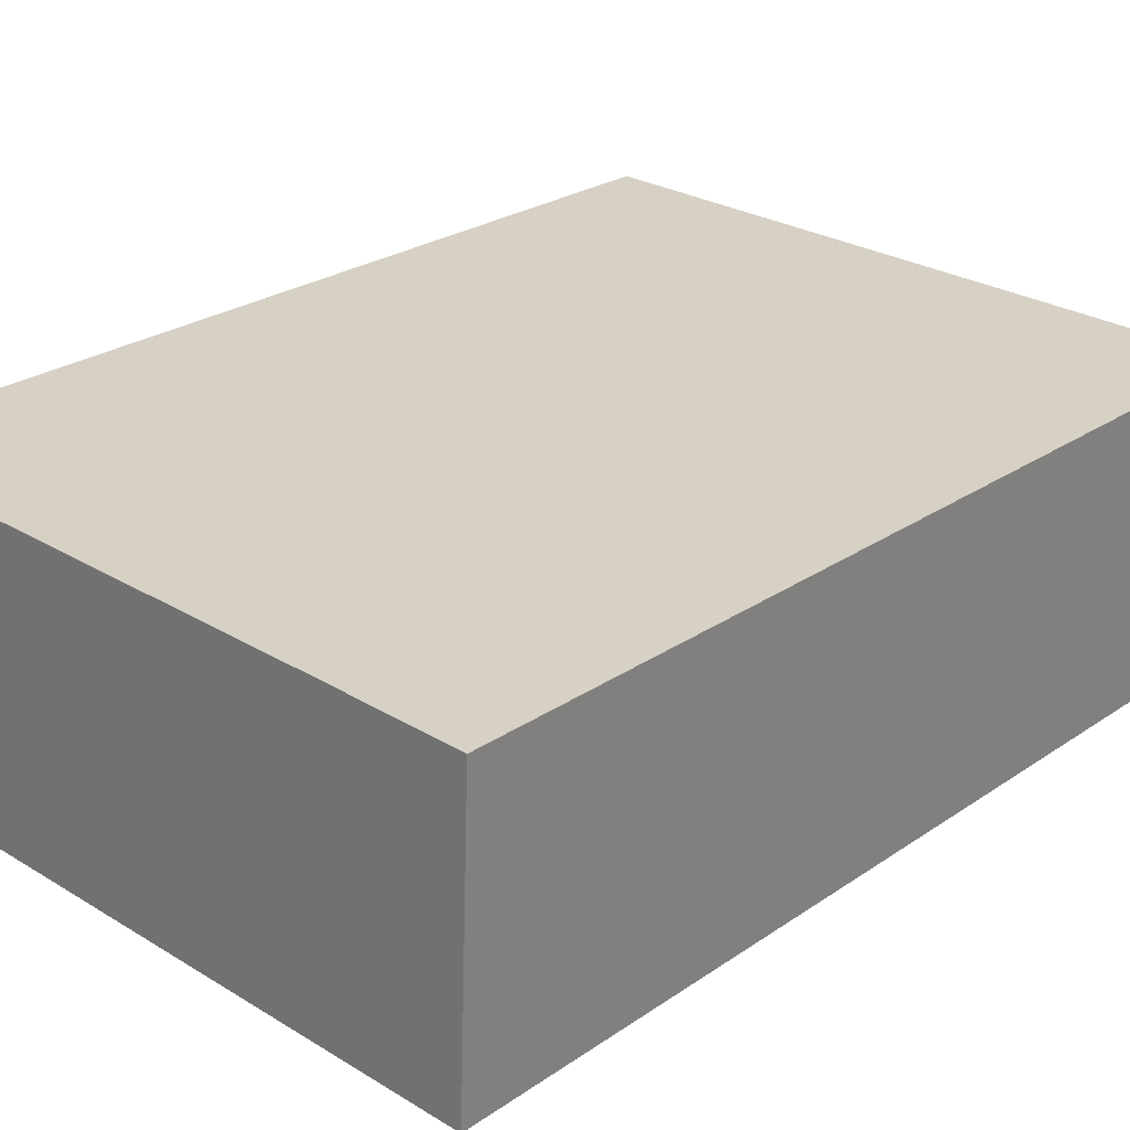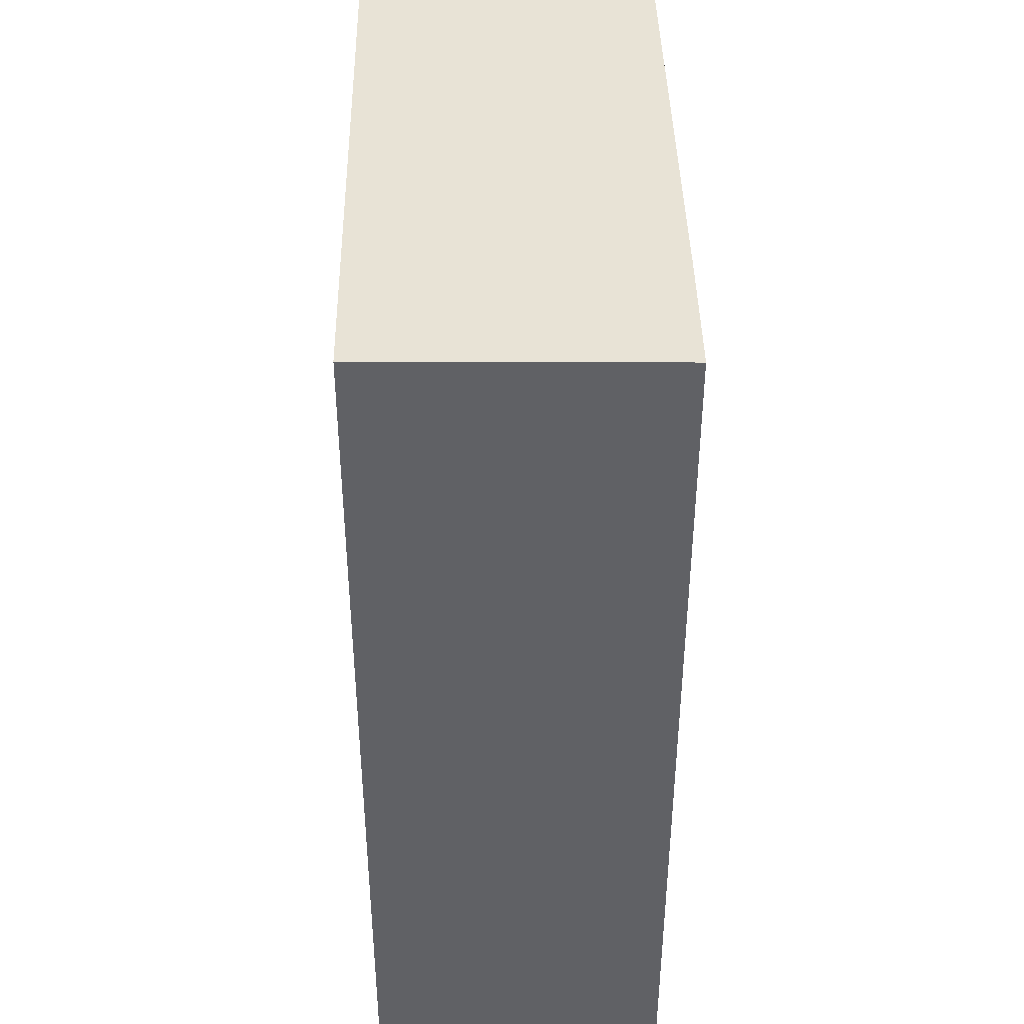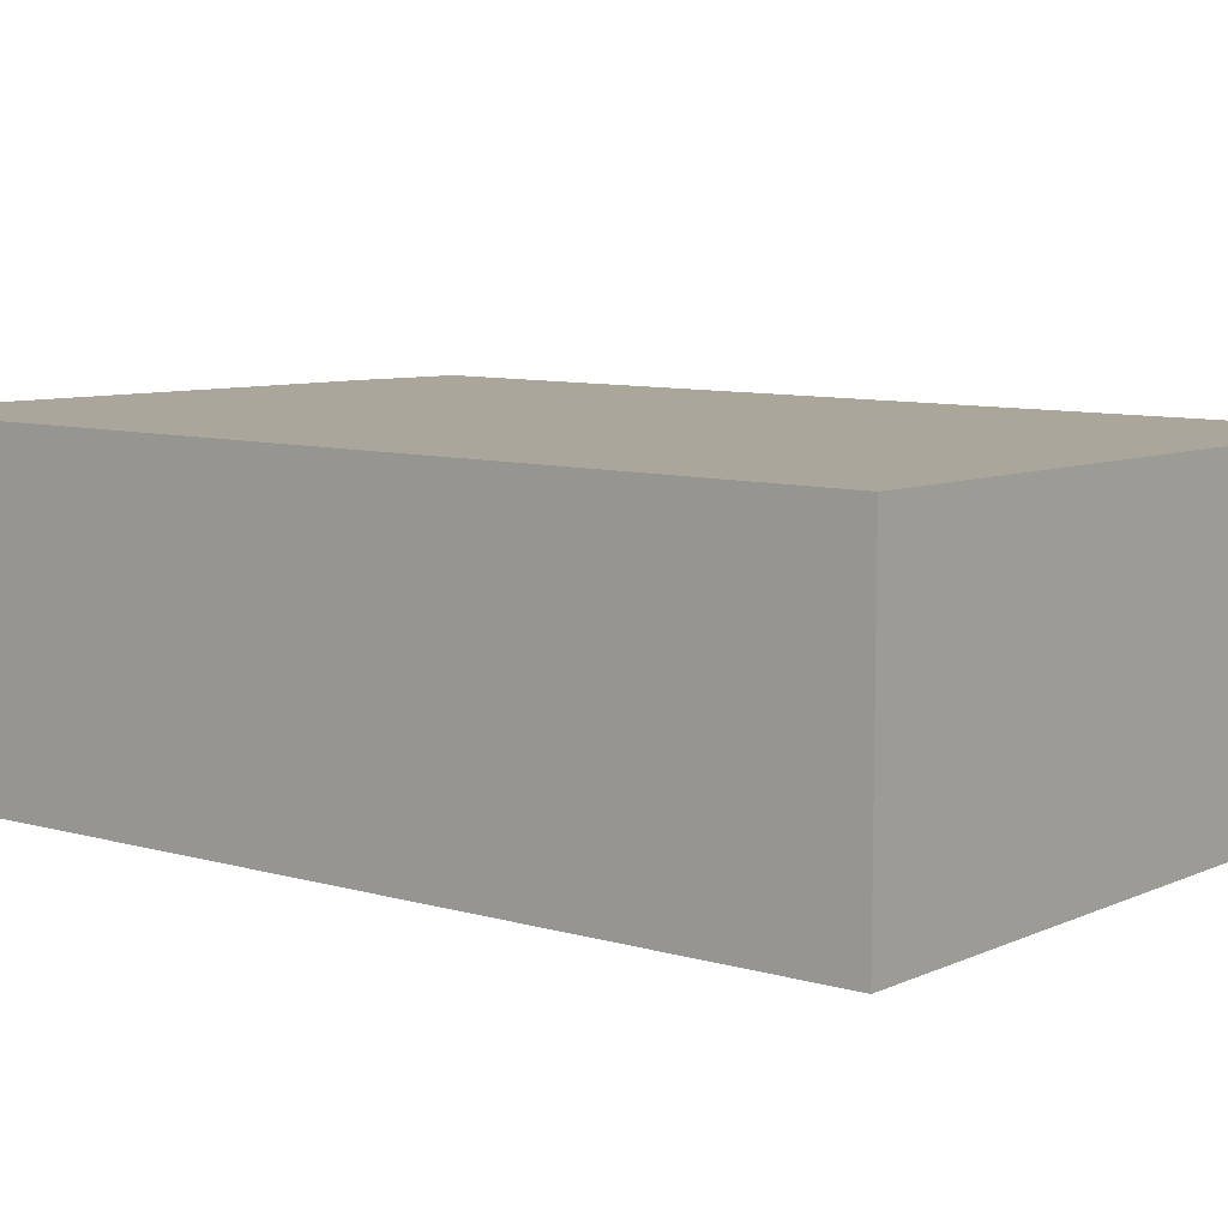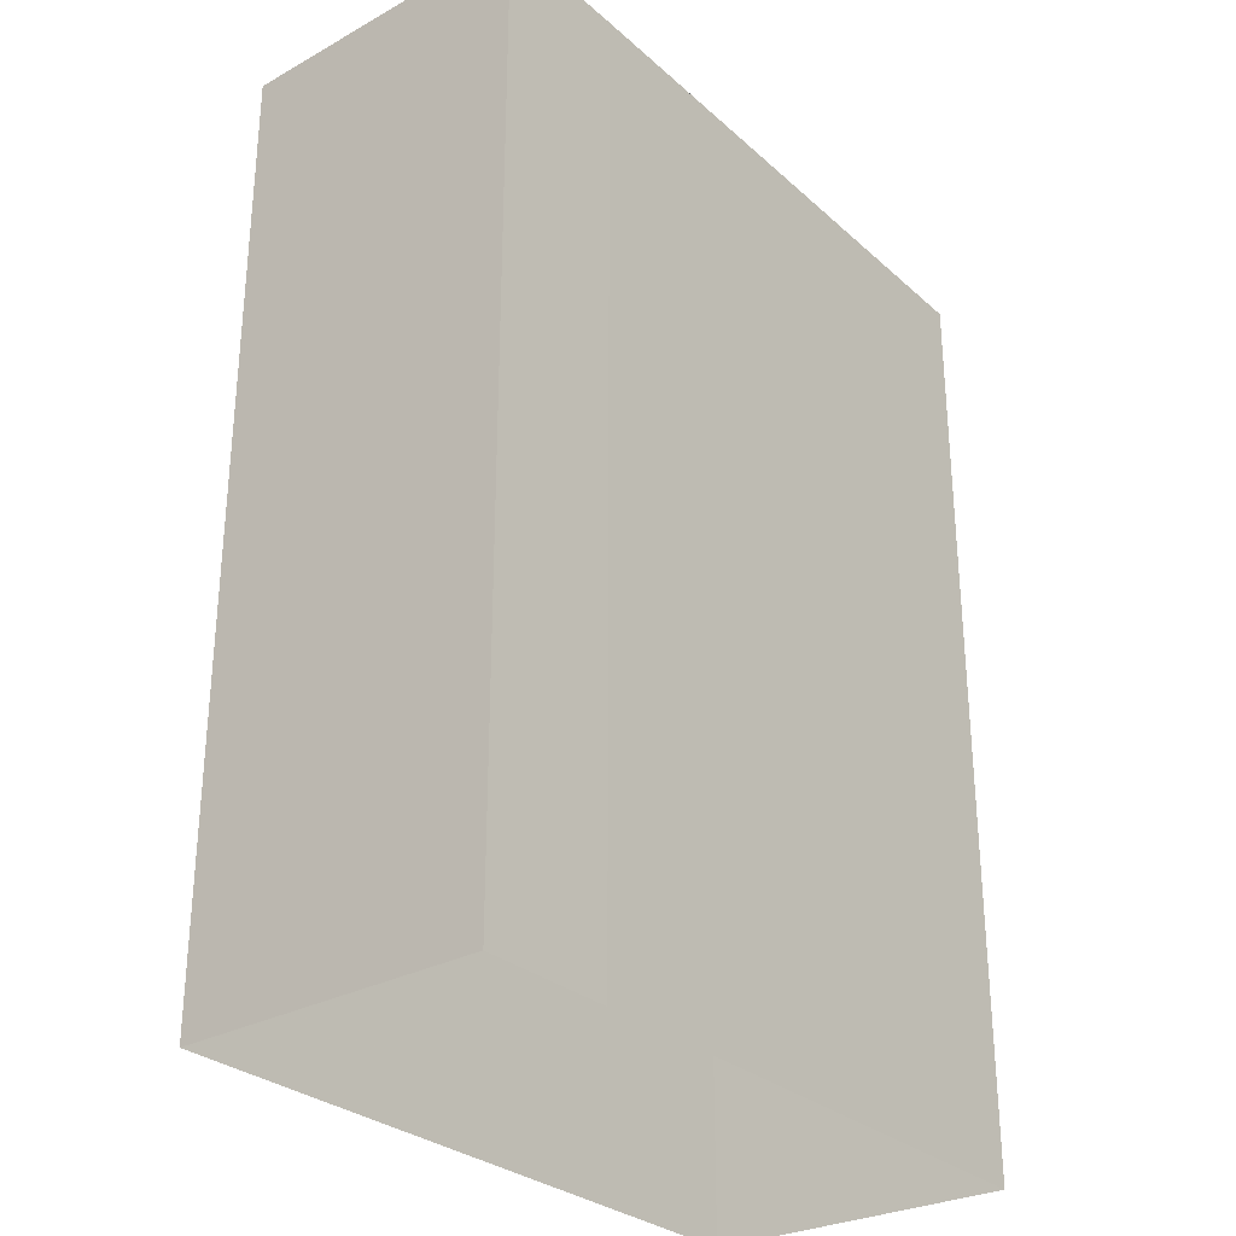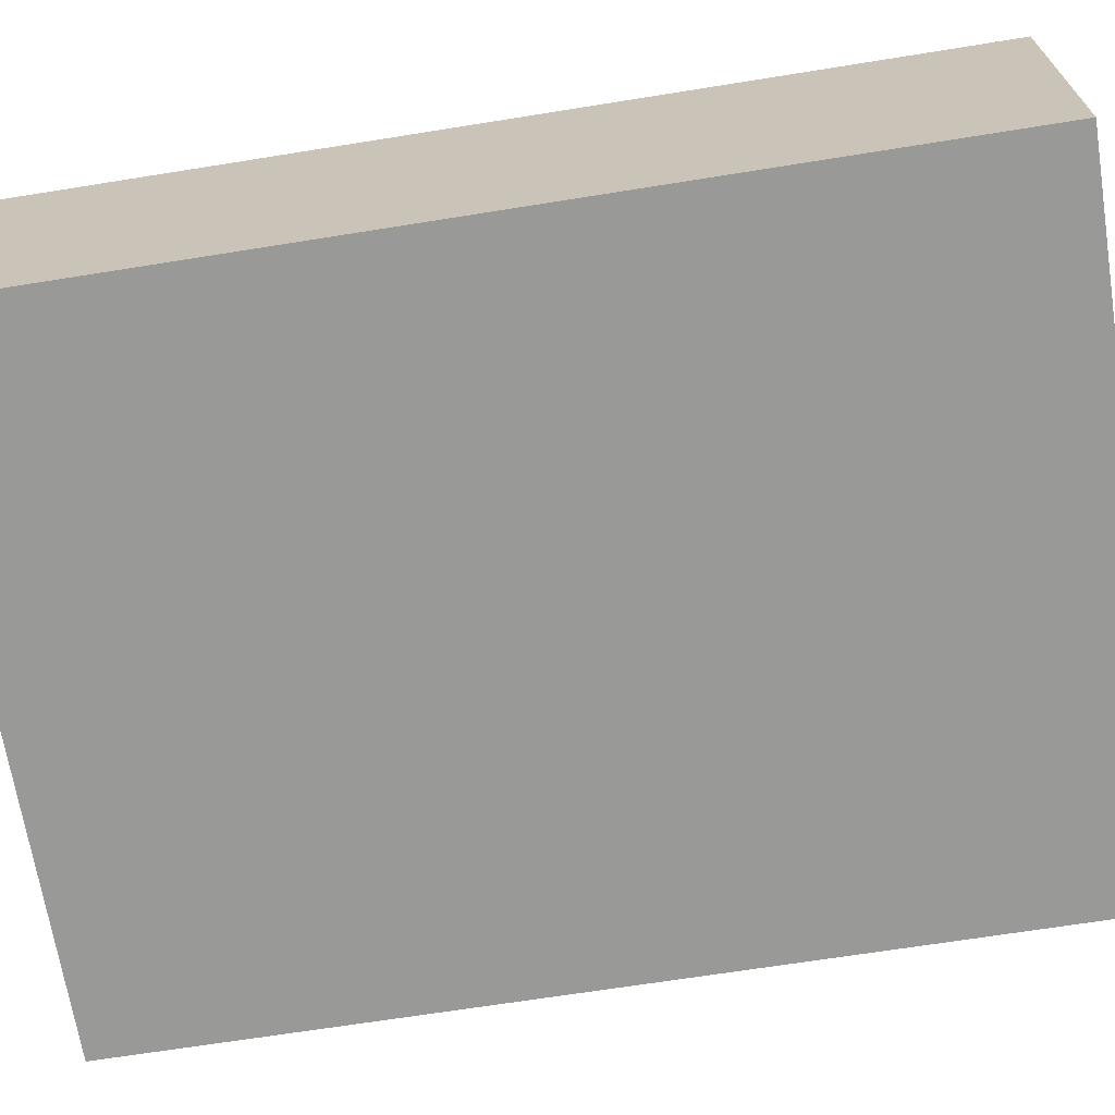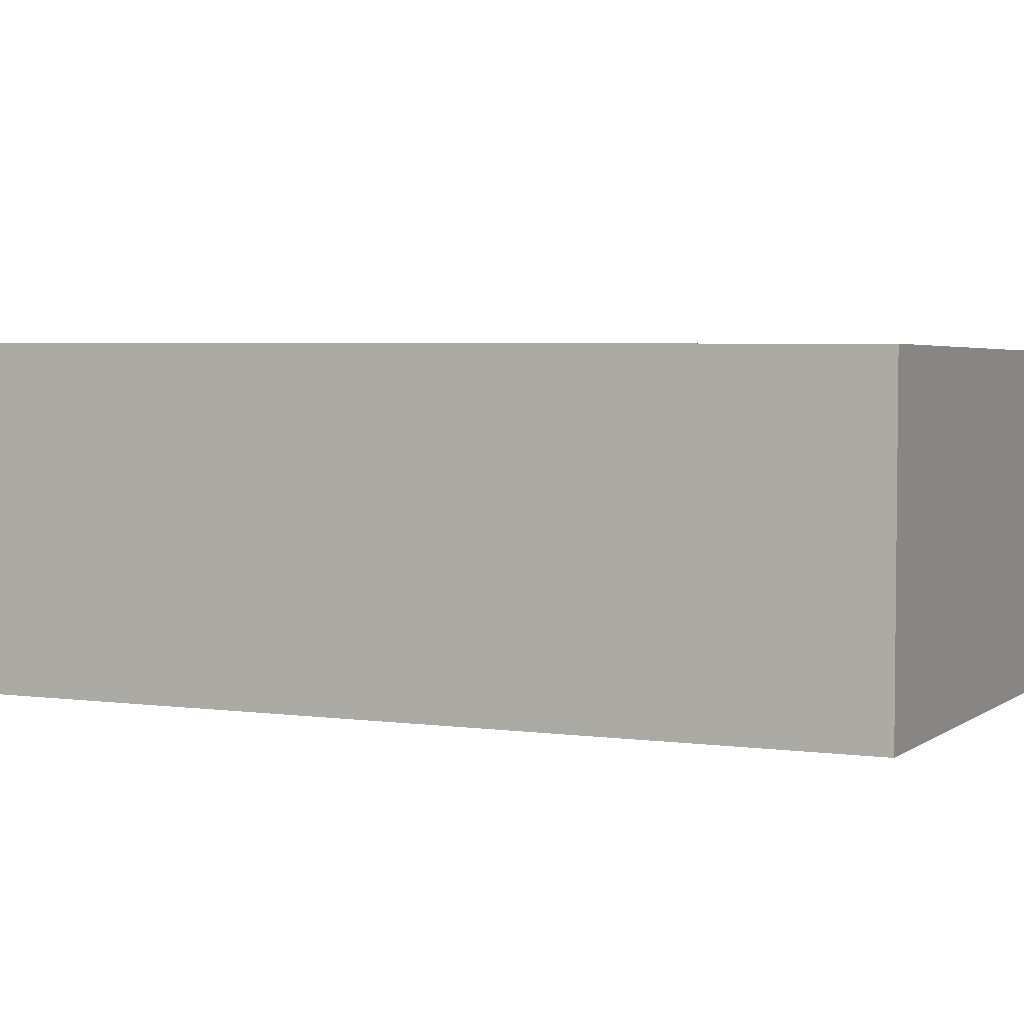
<metadata>
{"format":"obj","ext":"obj","renderer":"f3d","projection":"perspective","resolution":1024,"background":"white","views":[{"elev":25.8,"azim":-137.1,"up":"+Z"},{"elev":41.5,"azim":-92.1,"up":"+Y"},{"elev":8.7,"azim":127.8,"up":"+Z"},{"elev":-29.3,"azim":-53.1,"up":"+Y"},{"elev":-67.8,"azim":99.1,"up":"+Z"},{"elev":4.0,"azim":114.3,"up":"+Z"}]}
</metadata>
<code>
v 26 0 8.5
v 26 0 -16
v -29 0 -17
v -30 0 7.5
v -19 0 7.75
v 26 0 8.5
v 26 75 8.5
v 26 75 -16
v -29 75 -17
v -30 75 7.5
v -19 75 7.75
v 26 75 8.5
v 26 75 8.5
v 26 75 -3.75
v 26 75 -16
v -1.5 75 -16.5
v -29 75 -17
v -29.5 75 -4.75
v -30 75 7.5
v -24.5 75 7.625
v -19 75 7.75
v 3.5 75 8.125
v 14.75 75 8.312
v -21.56 75 -0.7613
v -7.75 75 7.938
f 7 1 2
f 2 8 7
f 8 2 3
f 3 9 8
f 9 3 4
f 4 10 9
f 10 4 5
f 5 11 10
f 11 5 6
f 6 12 11
f 12 6 1
f 1 7 12
f 14 15 16
f 13 14 23
f 14 16 23
f 16 22 23
f 16 17 24
f 17 18 24
f 18 19 24
f 19 20 24
f 20 21 24
f 21 25 24
f 16 25 22
f 24 25 16

</code>
